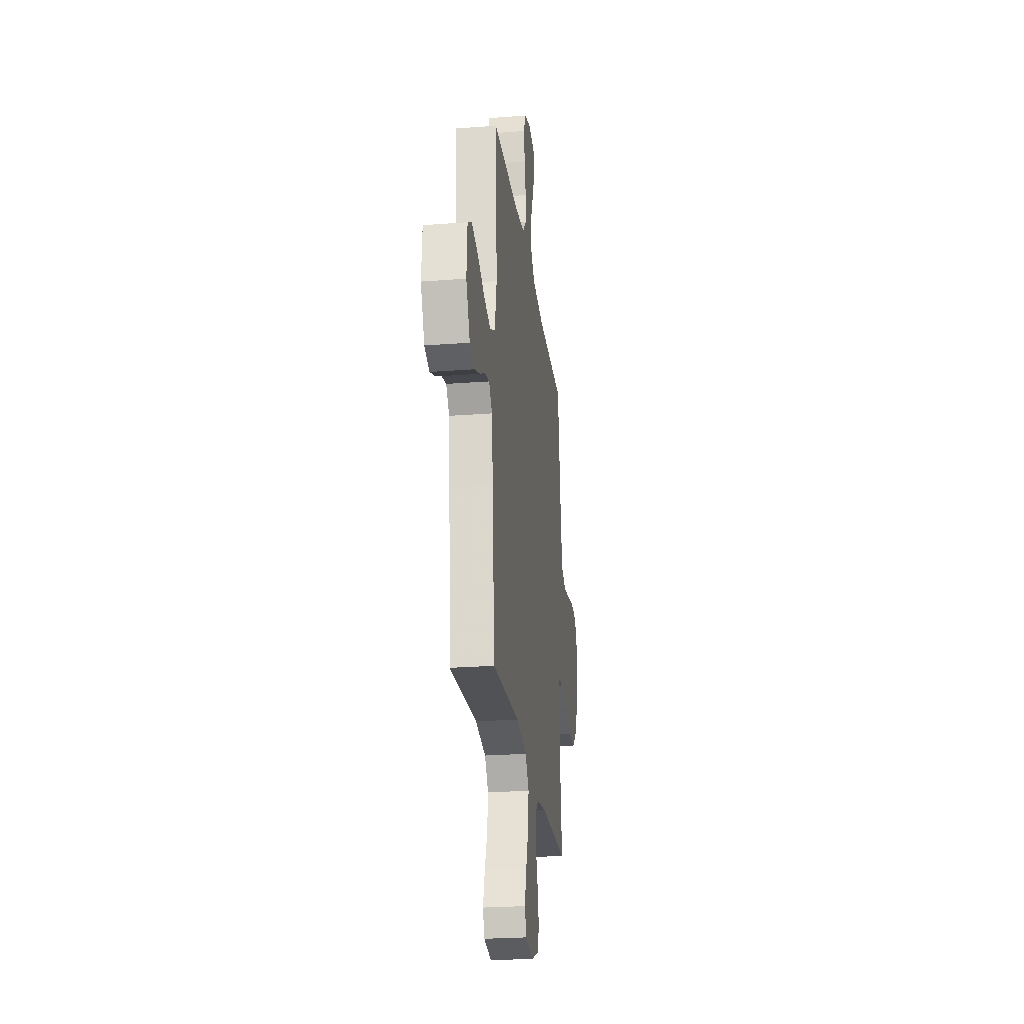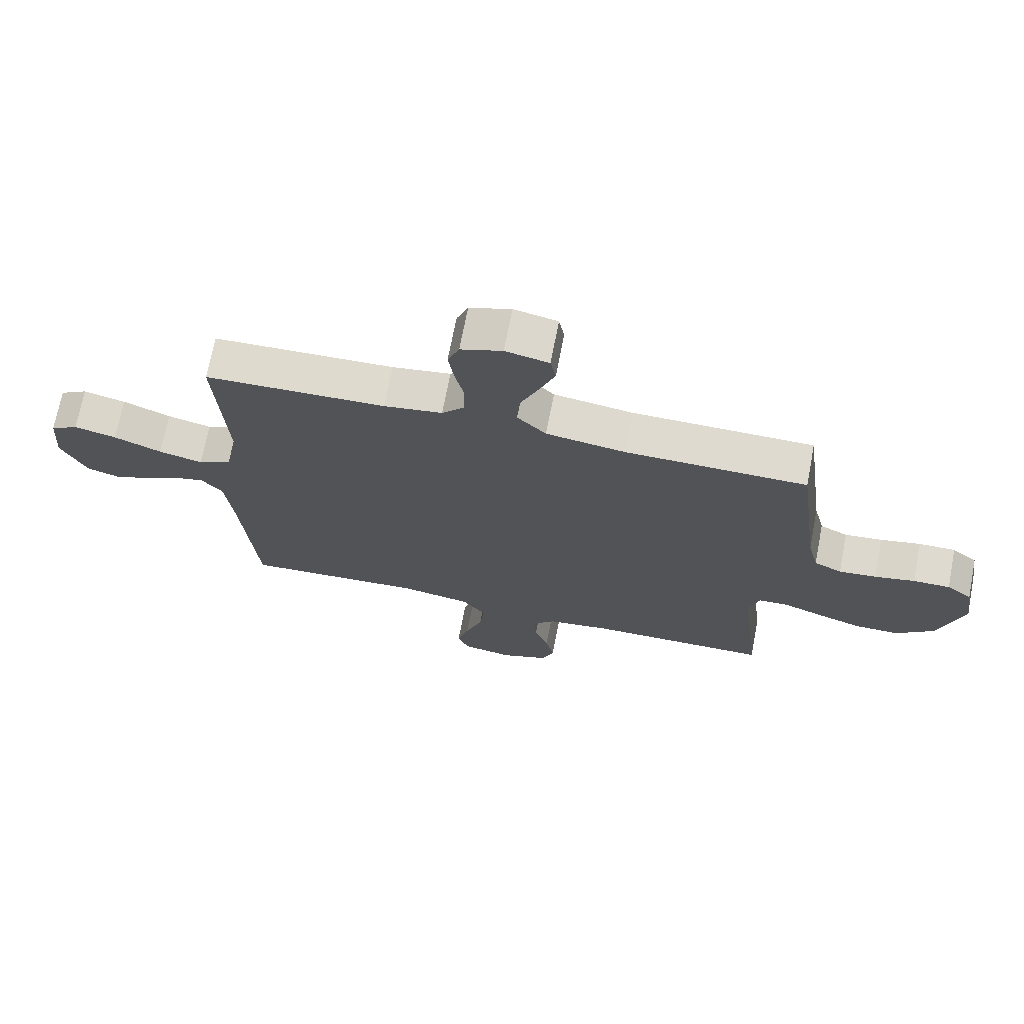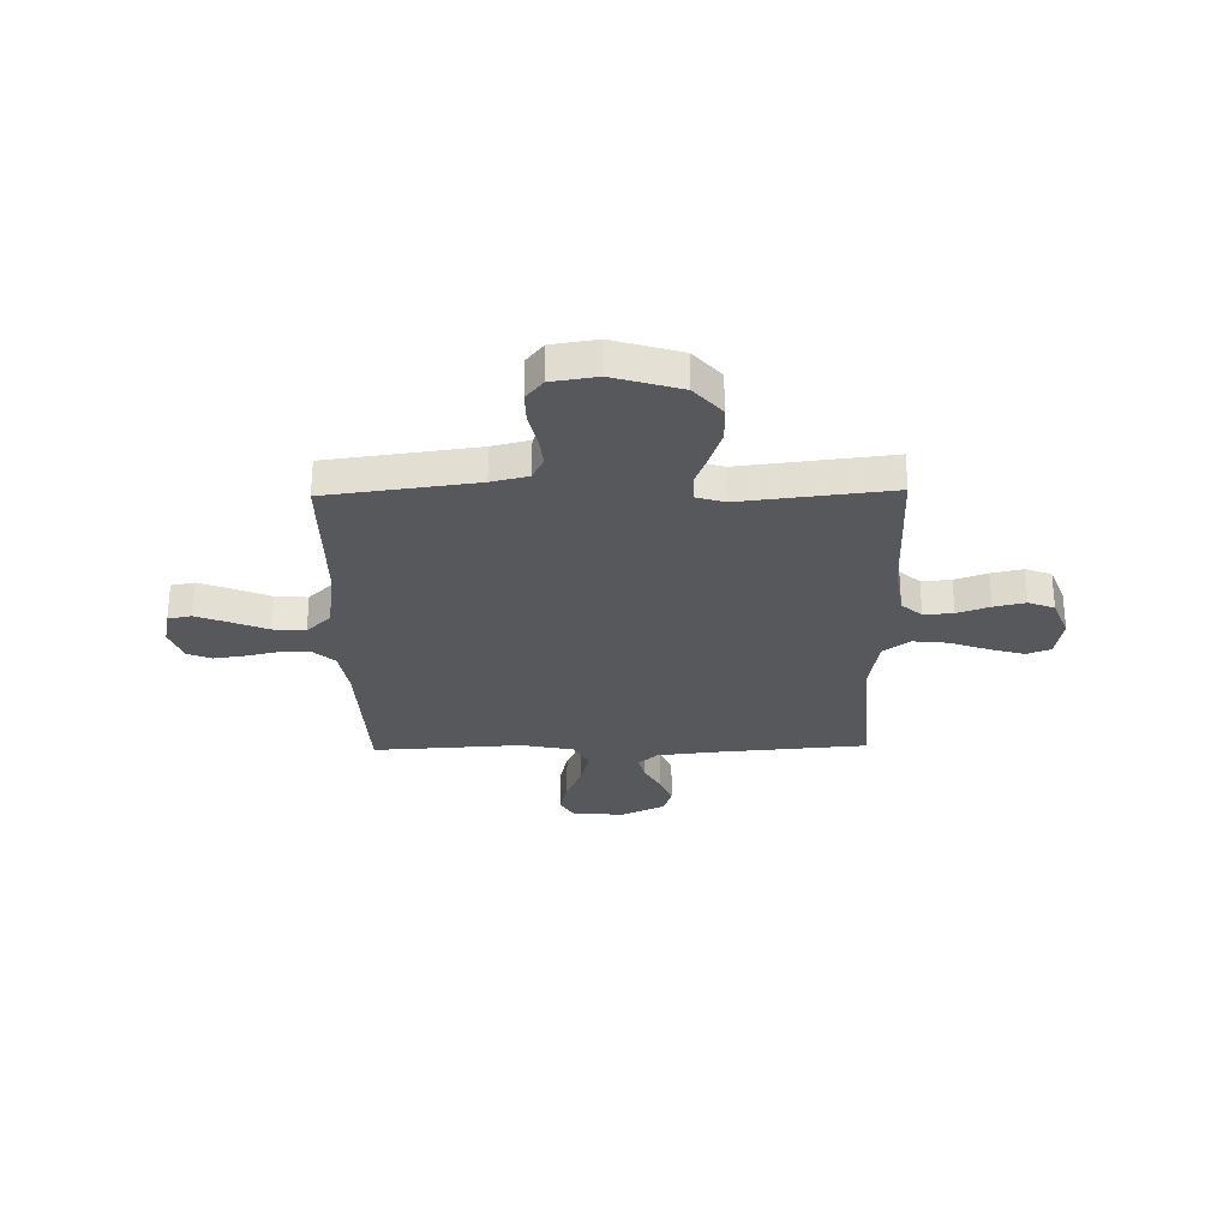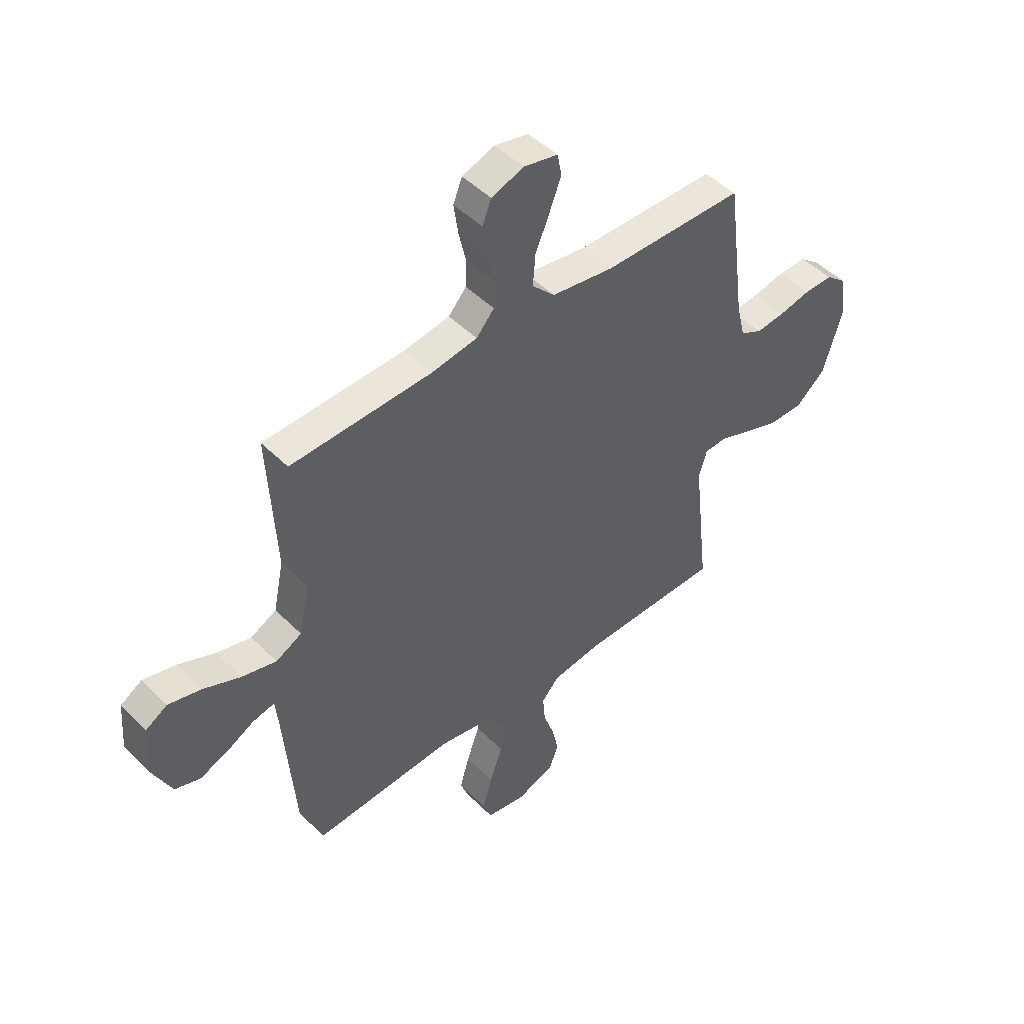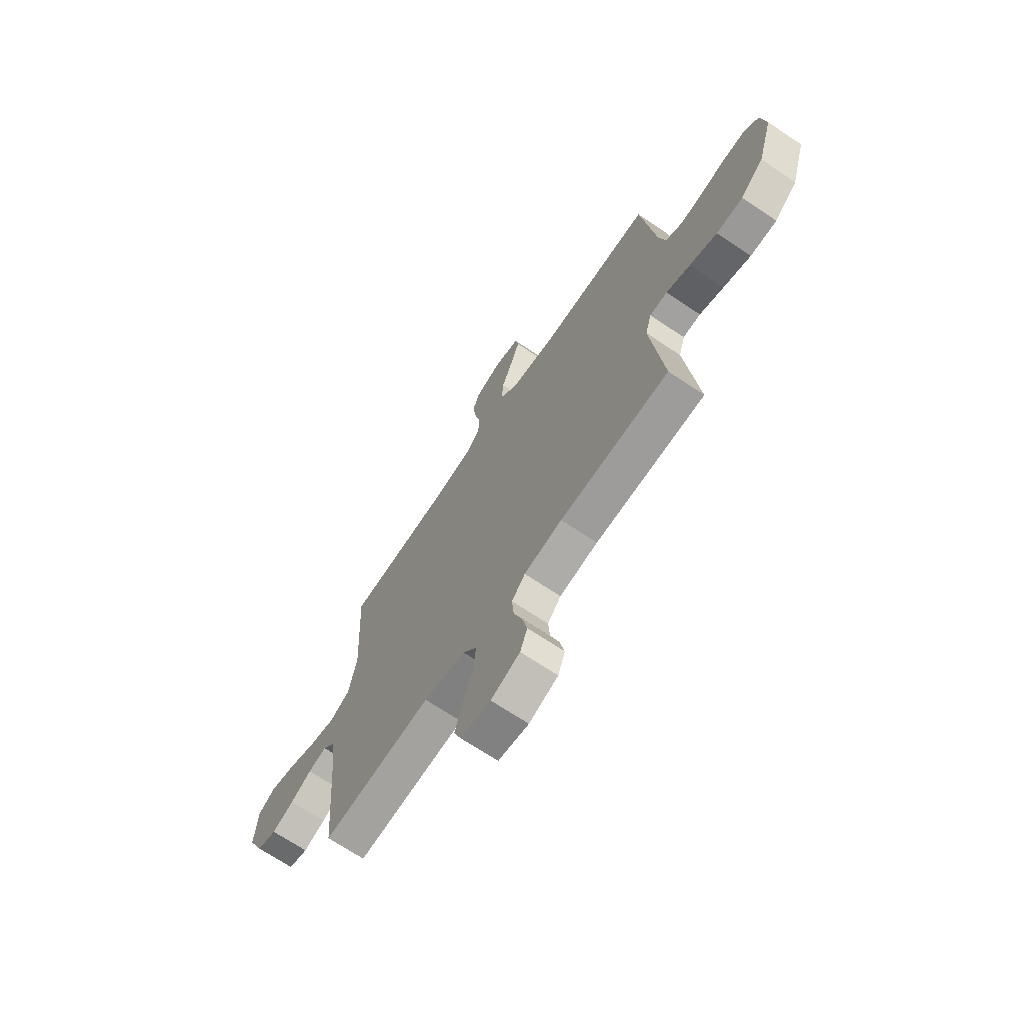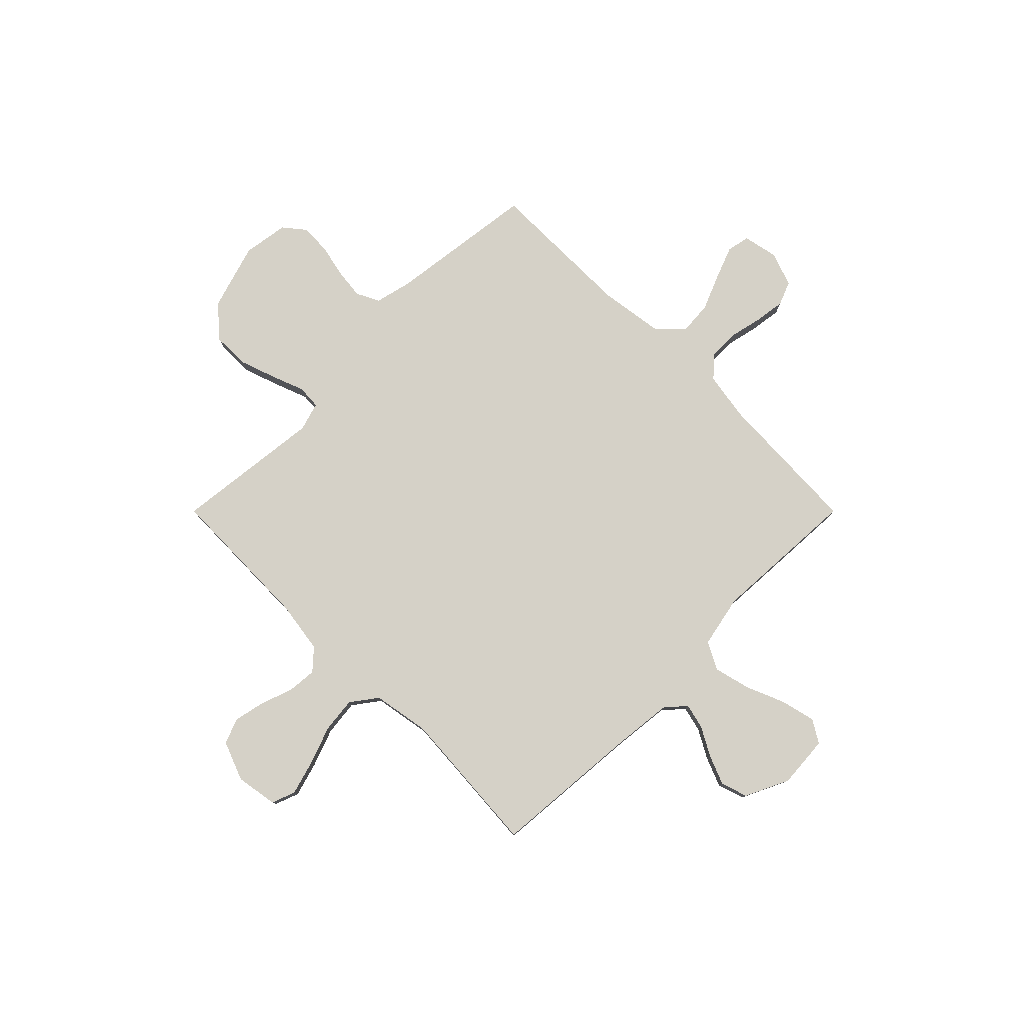
<metadata>
{"format":"obj","ext":"obj","renderer":"f3d","projection":"perspective","resolution":1024,"background":"white","views":[{"elev":-25.0,"azim":-82.9,"up":"+Z"},{"elev":70.8,"azim":10.9,"up":"+Z"},{"elev":-28.3,"azim":91.2,"up":"+Y"},{"elev":47.3,"azim":-41.8,"up":"+Z"},{"elev":-69.0,"azim":56.1,"up":"+Z"},{"elev":79.3,"azim":-135.0,"up":"+Y"}]}
</metadata>
<code>
v -0.5 0.07 -0.5
v -0.524 0.07 -0.2
v -0.537 0.07 -0.077
v -0.572 0.07 -0.037
v -0.623 0.07 -0.049
v -0.681 0.07 -0.081
v -0.741 0.07 -0.105
v -0.795 0.07 -0.088
v -0.837 0.07 0
v -0.829 0.07 0.105
v -0.783 0.07 0.133
v -0.713 0.07 0.116
v -0.634 0.07 0.083
v -0.561 0.07 0.065
v -0.506 0.07 0.094
v -0.484 0.07 0.2
v -0.5 0.07 0.5
v -0.2 0.07 0.513
v -0.103 0.07 0.529
v -0.065 0.07 0.572
v -0.064 0.07 0.632
v -0.079 0.07 0.698
v -0.088 0.07 0.761
v -0.069 0.07 0.809
v 0 0.07 0.834
v 0.072 0.07 0.819
v 0.081 0.07 0.772
v 0.056 0.07 0.707
v 0.026 0.07 0.635
v 0.021 0.07 0.569
v 0.069 0.07 0.52
v 0.2 0.07 0.501
v 0.5 0.07 0.5
v 0.539 0.07 0.2
v 0.557 0.07 0.126
v 0.603 0.07 0.103
v 0.665 0.07 0.11
v 0.732 0.07 0.125
v 0.793 0.07 0.126
v 0.835 0.07 0.092
v 0.849 0.07 0
v 0.808 0.07 -0.135
v 0.745 0.07 -0.19
v 0.672 0.07 -0.19
v 0.597 0.07 -0.164
v 0.531 0.07 -0.139
v 0.483 0.07 -0.142
v 0.466 0.07 -0.2
v 0.5 0.07 -0.5
v 0.2 0.07 -0.506
v 0.095 0.07 -0.522
v 0.058 0.07 -0.563
v 0.063 0.07 -0.622
v 0.086 0.07 -0.687
v 0.1 0.07 -0.75
v 0.08 0.07 -0.802
v 0 0.07 -0.833
v -0.084 0.07 -0.819
v -0.102 0.07 -0.771
v -0.082 0.07 -0.701
v -0.054 0.07 -0.624
v -0.046 0.07 -0.552
v -0.085 0.07 -0.499
v -0.2 0.07 -0.479
v -0.5 0 -0.5
v -0.524 0 -0.2
v -0.537 0 -0.077
v -0.572 0 -0.037
v -0.623 0 -0.049
v -0.681 0 -0.081
v -0.741 0 -0.105
v -0.795 0 -0.088
v -0.837 0 0
v -0.829 0 0.105
v -0.783 0 0.133
v -0.713 0 0.116
v -0.634 0 0.083
v -0.561 0 0.065
v -0.506 0 0.094
v -0.484 0 0.2
v -0.5 0 0.5
v -0.2 0 0.513
v -0.103 0 0.529
v -0.065 0 0.572
v -0.064 0 0.632
v -0.079 0 0.698
v -0.088 0 0.761
v -0.069 0 0.809
v 0 0 0.834
v 0.072 0 0.819
v 0.081 0 0.772
v 0.056 0 0.707
v 0.026 0 0.635
v 0.021 0 0.569
v 0.069 0 0.52
v 0.2 0 0.501
v 0.5 0 0.5
v 0.539 0 0.2
v 0.557 0 0.126
v 0.603 0 0.103
v 0.665 0 0.11
v 0.732 0 0.125
v 0.793 0 0.126
v 0.835 0 0.092
v 0.849 0 0
v 0.808 0 -0.135
v 0.745 0 -0.19
v 0.672 0 -0.19
v 0.597 0 -0.164
v 0.531 0 -0.139
v 0.483 0 -0.142
v 0.466 0 -0.2
v 0.5 0 -0.5
v 0.2 0 -0.506
v 0.095 0 -0.522
v 0.058 0 -0.563
v 0.063 0 -0.622
v 0.086 0 -0.687
v 0.1 0 -0.75
v 0.08 0 -0.802
v 0 0 -0.833
v -0.084 0 -0.819
v -0.102 0 -0.771
v -0.082 0 -0.701
v -0.054 0 -0.624
v -0.046 0 -0.552
v -0.085 0 -0.499
v -0.2 0 -0.479
f 59 60 61
f 58 59 61
f 57 58 61
f 56 57 61
f 55 56 61
f 54 55 61
f 53 54 61
f 52 53 61 62
f 51 52 62 63
f 48 49 50
f 51 63 64
f 50 51 64
f 48 50 64
f 47 48 64
f 44 45 46
f 43 44 46
f 42 43 46
f 41 42 46
f 40 41 46
f 39 40 46
f 38 39 46
f 37 38 46
f 36 37 46 47
f 32 33 34
f 31 32 34 35
f 27 28 29
f 26 27 29
f 25 26 29
f 24 25 29
f 23 24 29
f 22 23 29
f 21 22 29
f 20 21 29 30
f 19 20 30 31
f 16 17 18
f 19 31 35
f 18 19 35
f 16 18 35
f 15 16 35
f 11 12 13
f 10 11 13
f 9 10 13
f 8 9 13
f 7 8 13
f 6 7 13
f 5 6 13
f 4 5 13 14
f 35 36 47
f 15 35 47
f 14 15 47
f 4 14 47
f 3 4 47
f 2 3 47 64
f 1 2 64
f 125 124 123
f 125 123 122
f 125 122 121
f 125 121 120
f 125 120 119
f 125 119 118
f 125 118 117
f 126 125 117 116
f 127 126 116 115
f 114 113 112
f 128 127 115
f 128 115 114
f 128 114 112
f 128 112 111
f 110 109 108
f 110 108 107
f 110 107 106
f 110 106 105
f 110 105 104
f 110 104 103
f 110 103 102
f 110 102 101
f 111 110 101 100
f 98 97 96
f 99 98 96 95
f 93 92 91
f 93 91 90
f 93 90 89
f 93 89 88
f 93 88 87
f 93 87 86
f 93 86 85
f 94 93 85 84
f 95 94 84 83
f 82 81 80
f 99 95 83
f 99 83 82
f 99 82 80
f 99 80 79
f 77 76 75
f 77 75 74
f 77 74 73
f 77 73 72
f 77 72 71
f 77 71 70
f 77 70 69
f 78 77 69 68
f 111 100 99
f 111 99 79
f 111 79 78
f 111 78 68
f 111 68 67
f 128 111 67 66
f 128 66 65
f 1 65 66 2
f 2 66 67 3
f 3 67 68 4
f 4 68 69 5
f 5 69 70 6
f 6 70 71 7
f 7 71 72 8
f 8 72 73 9
f 9 73 74 10
f 10 74 75 11
f 11 75 76 12
f 12 76 77 13
f 13 77 78 14
f 14 78 79 15
f 15 79 80 16
f 16 80 81 17
f 17 81 82 18
f 18 82 83 19
f 19 83 84 20
f 20 84 85 21
f 21 85 86 22
f 22 86 87 23
f 23 87 88 24
f 24 88 89 25
f 25 89 90 26
f 26 90 91 27
f 27 91 92 28
f 28 92 93 29
f 29 93 94 30
f 30 94 95 31
f 31 95 96 32
f 32 96 97 33
f 33 97 98 34
f 34 98 99 35
f 35 99 100 36
f 36 100 101 37
f 37 101 102 38
f 38 102 103 39
f 39 103 104 40
f 40 104 105 41
f 41 105 106 42
f 42 106 107 43
f 43 107 108 44
f 44 108 109 45
f 45 109 110 46
f 46 110 111 47
f 47 111 112 48
f 48 112 113 49
f 49 113 114 50
f 50 114 115 51
f 51 115 116 52
f 52 116 117 53
f 53 117 118 54
f 54 118 119 55
f 55 119 120 56
f 56 120 121 57
f 57 121 122 58
f 58 122 123 59
f 59 123 124 60
f 60 124 125 61
f 61 125 126 62
f 62 126 127 63
f 63 127 128 64
f 64 128 65 1

</code>
